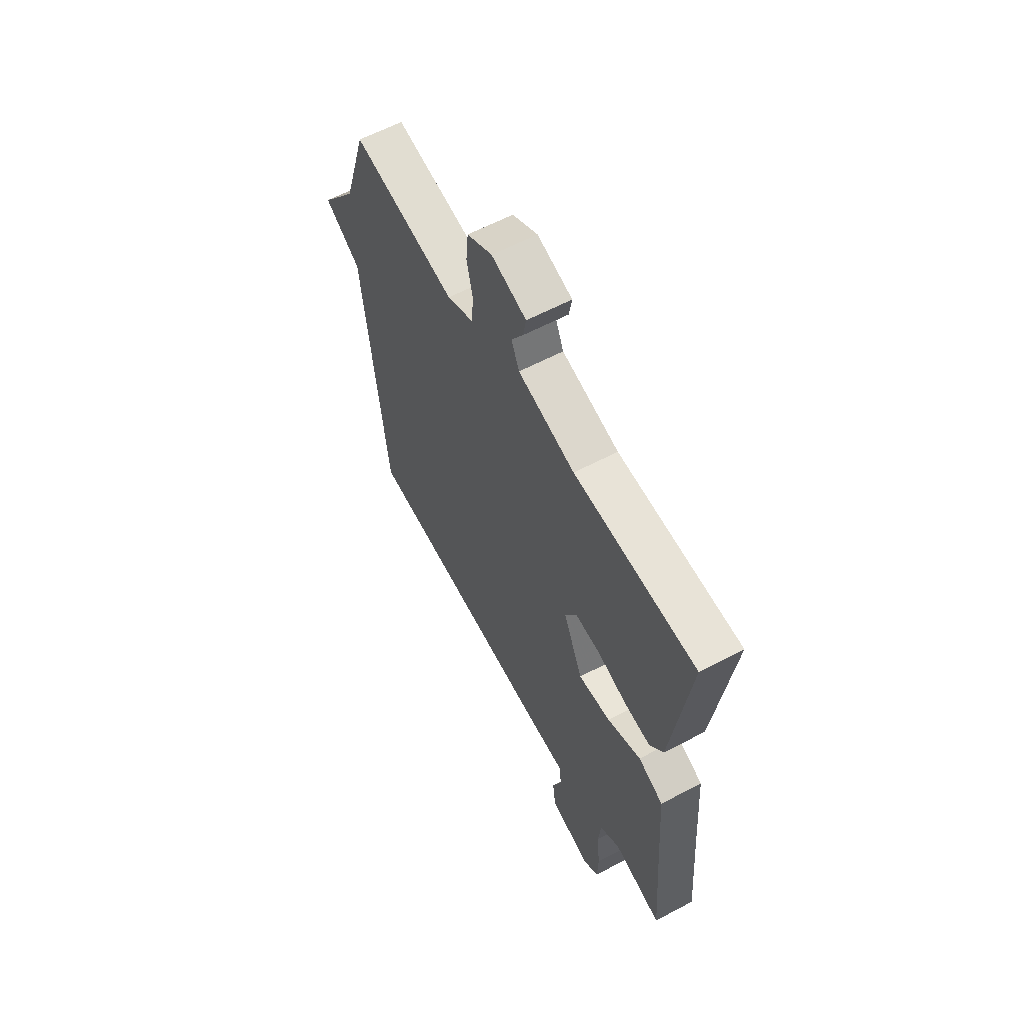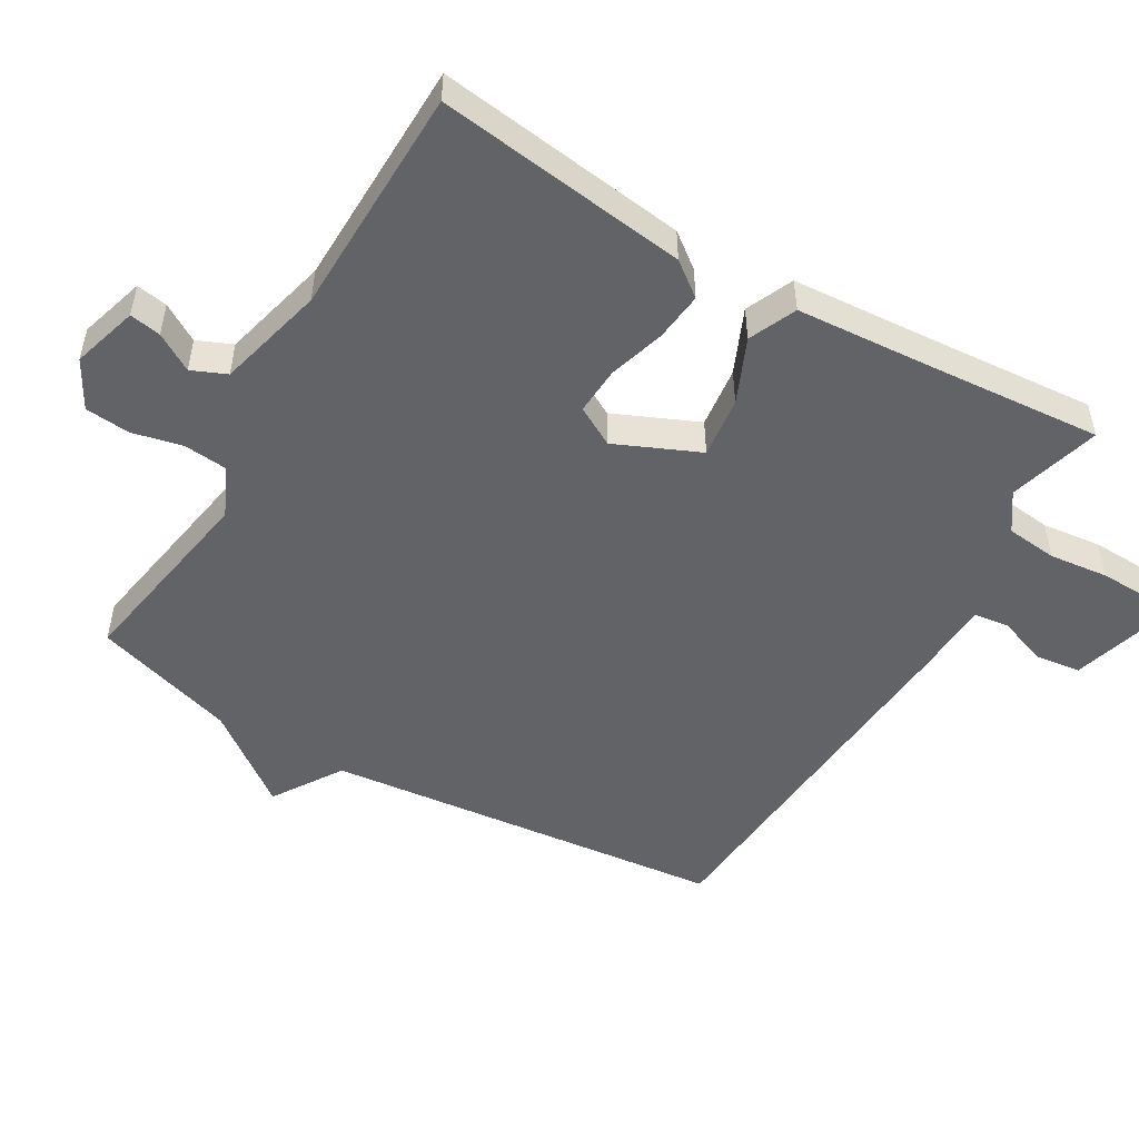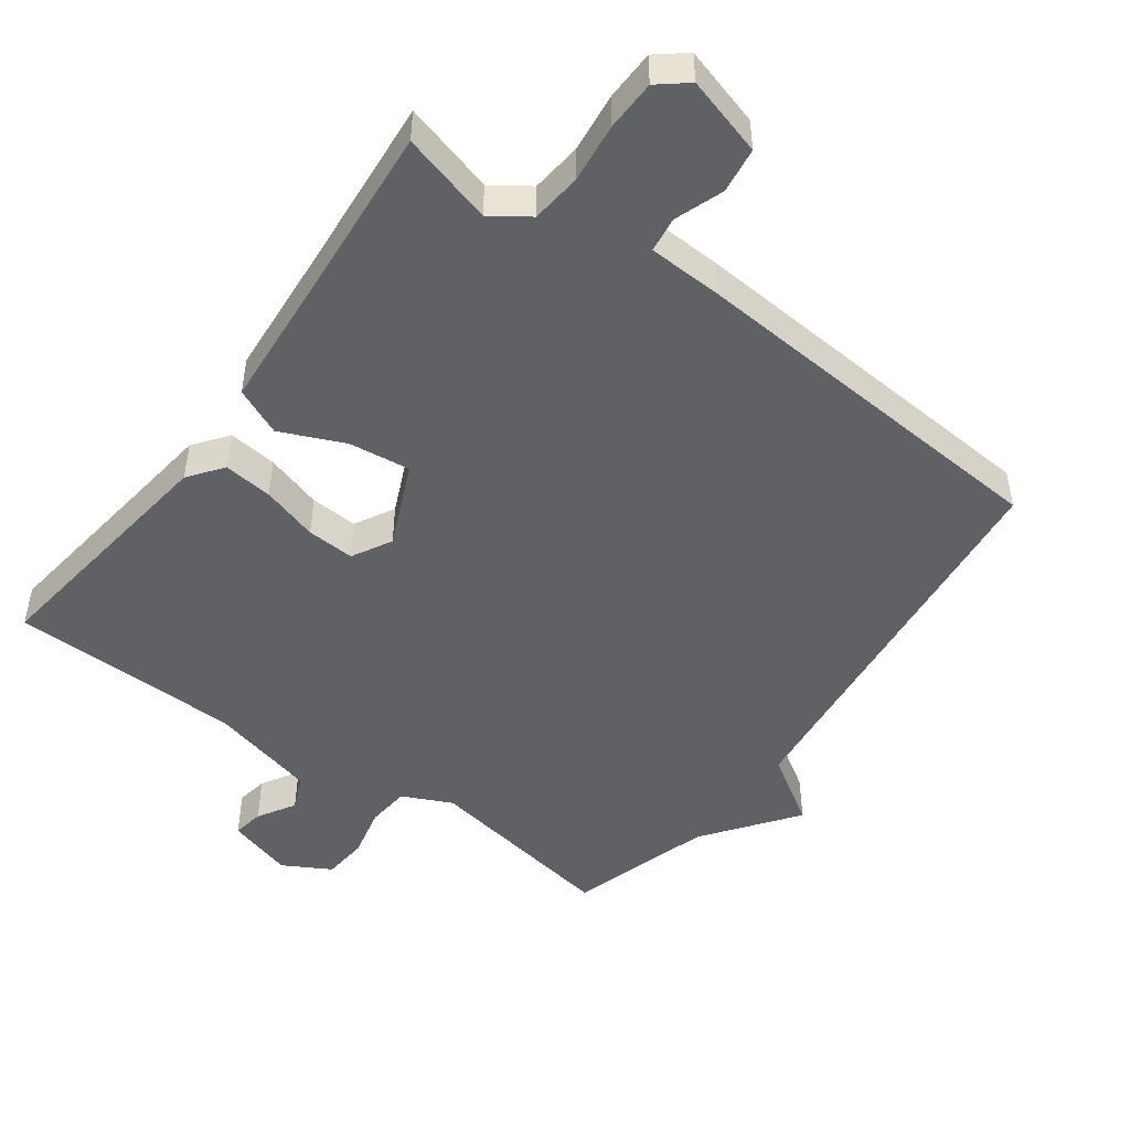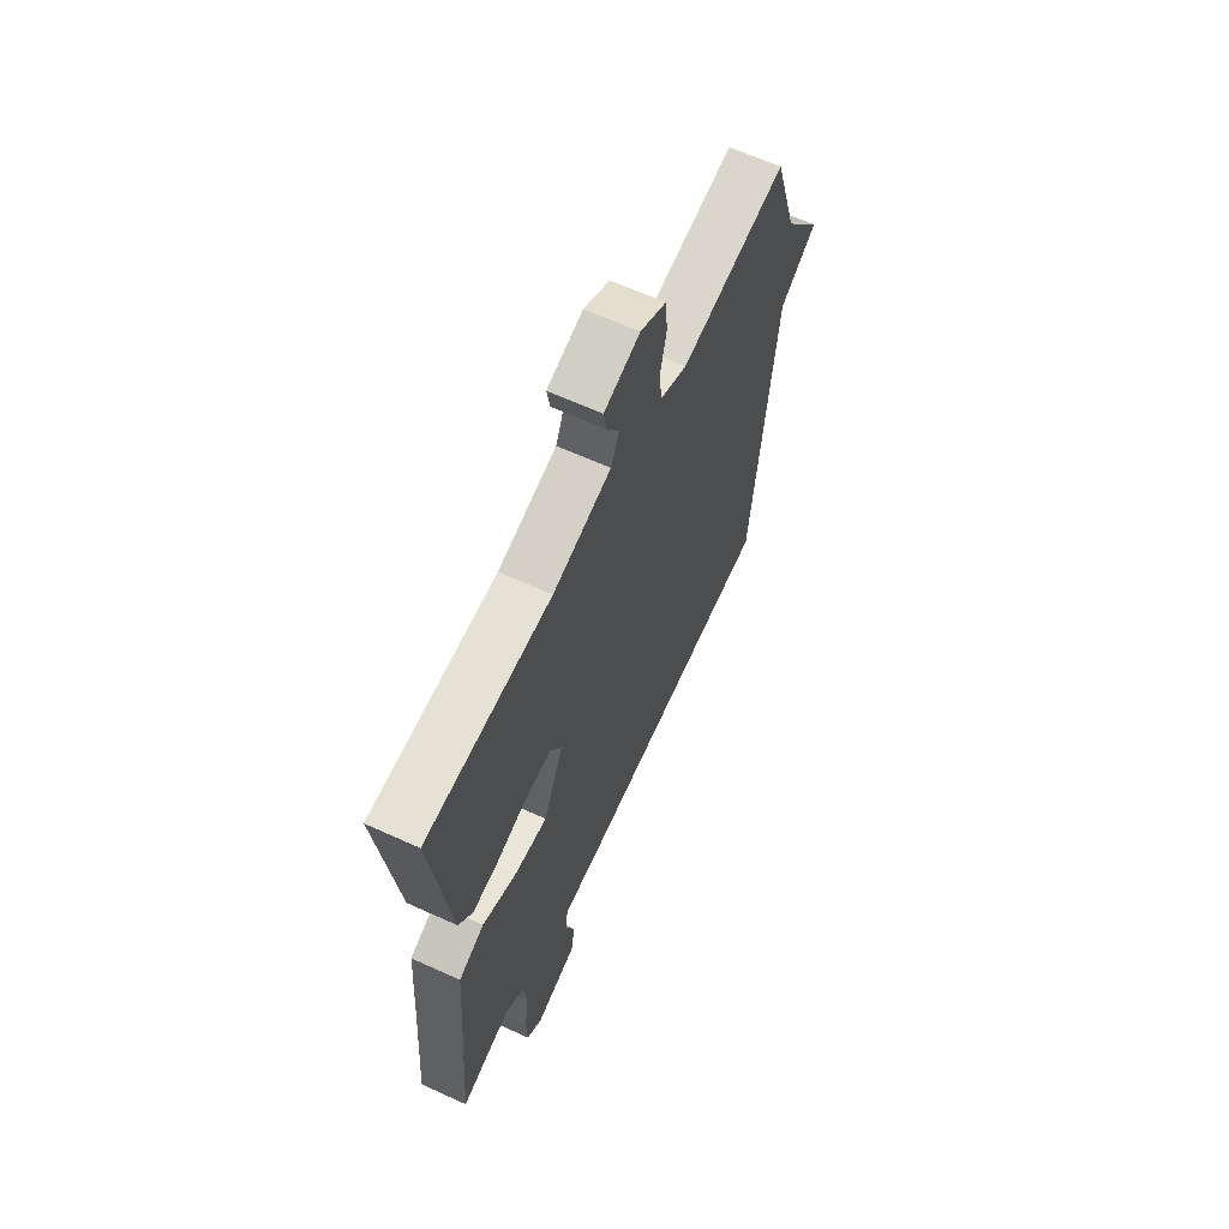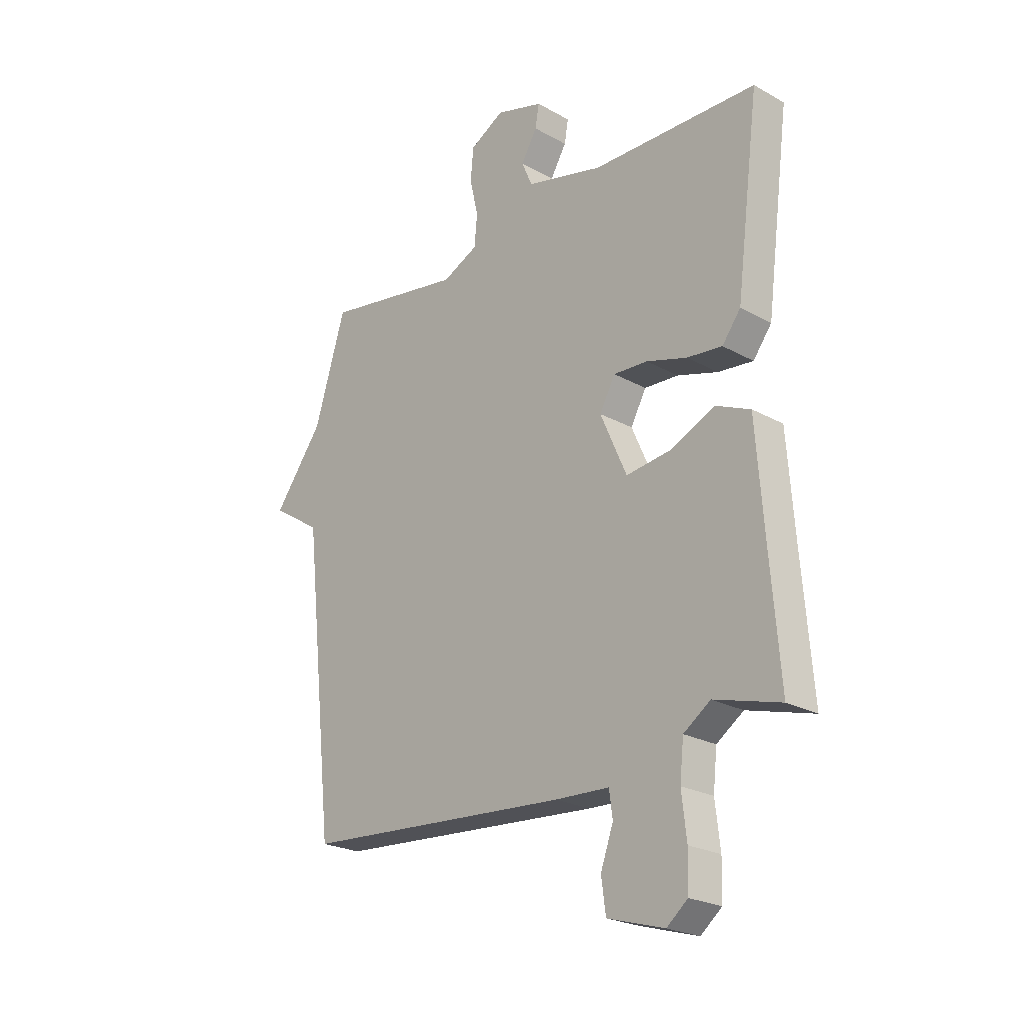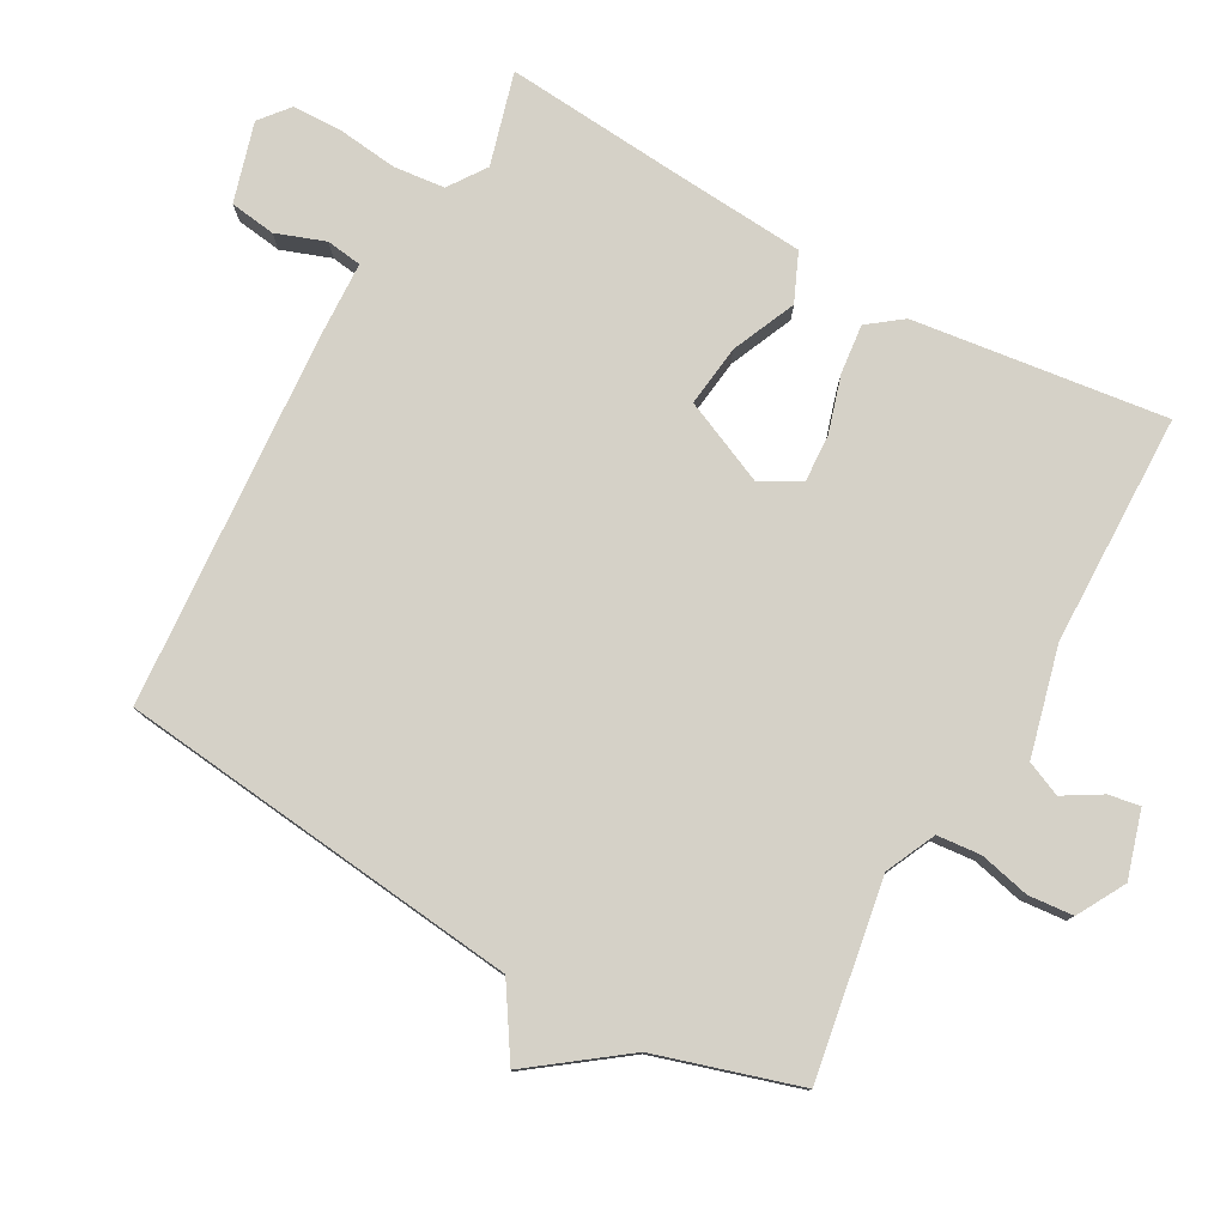
<metadata>
{"format":"obj","ext":"obj","renderer":"f3d","projection":"perspective","resolution":1024,"background":"white","views":[{"elev":61.0,"azim":61.7,"up":"+Z"},{"elev":-50.8,"azim":59.7,"up":"+Y"},{"elev":-48.3,"azim":144.0,"up":"+Y"},{"elev":63.7,"azim":114.8,"up":"+Z"},{"elev":-23.5,"azim":46.9,"up":"+Z"},{"elev":78.8,"azim":-60.8,"up":"+Y"}]}
</metadata>
<code>
v -0.5 0.07 0.5
v -0.213 0.07 0.451
v -0.14 0.07 0.485
v -0.134 0.07 0.549
v -0.151 0.07 0.623
v -0.145 0.07 0.689
v -0.075 0.07 0.728
v 0.022 0.07 0.699
v 0.014 0.07 0.653
v -0.019 0.07 0.598
v 0.003 0.07 0.547
v 0.161 0.07 0.507
v 0.5 0.07 0.5
v 0.452 0.07 0.13
v 0.414 0.07 0.08
v 0.342 0.07 0.088
v 0.259 0.07 0.113
v 0.189 0.07 0.117
v 0.157 0.07 0.059
v 0.211 0.07 -0.064
v 0.301 0.07 -0.053
v 0.395 0.07 -0.012
v 0.465 0.07 -0.043
v 0.48 0.07 -0.249
v 0.5 0.07 -0.5
v 0.365 0.07 -0.462
v 0.31 0.07 -0.5
v 0.302 0.07 -0.575
v 0.312 0.07 -0.662
v 0.31 0.07 -0.736
v 0.267 0.07 -0.771
v 0.151 0.07 -0.737
v 0.142 0.07 -0.67
v 0.168 0.07 -0.598
v 0.161 0.07 -0.546
v 0.051 0.07 -0.541
v -0.5 0.07 -0.5
v -0.564 0.07 0.091
v -0.665 0.07 0.156
v -0.564 0.07 0.291
v -0.5 0 0.5
v -0.213 0 0.451
v -0.14 0 0.485
v -0.134 0 0.549
v -0.151 0 0.623
v -0.145 0 0.689
v -0.075 0 0.728
v 0.022 0 0.699
v 0.014 0 0.653
v -0.019 0 0.598
v 0.003 0 0.547
v 0.161 0 0.507
v 0.5 0 0.5
v 0.452 0 0.13
v 0.414 0 0.08
v 0.342 0 0.088
v 0.259 0 0.113
v 0.189 0 0.117
v 0.157 0 0.059
v 0.211 0 -0.064
v 0.301 0 -0.053
v 0.395 0 -0.012
v 0.465 0 -0.043
v 0.48 0 -0.249
v 0.5 0 -0.5
v 0.365 0 -0.462
v 0.31 0 -0.5
v 0.302 0 -0.575
v 0.312 0 -0.662
v 0.31 0 -0.736
v 0.267 0 -0.771
v 0.151 0 -0.737
v 0.142 0 -0.67
v 0.168 0 -0.598
v 0.161 0 -0.546
v 0.051 0 -0.541
v -0.5 0 -0.5
v -0.564 0 0.091
v -0.665 0 0.156
v -0.564 0 0.291
f 38 39 40
f 40 1 2
f 38 40 2
f 37 38 2
f 36 37 2
f 35 36 2
f 32 33 34
f 31 32 34
f 30 31 34
f 29 30 34
f 28 29 34
f 27 28 34 35
f 35 2 3
f 27 35 3
f 26 27 3
f 24 25 26
f 23 24 26
f 22 23 26
f 21 22 26
f 20 21 26
f 26 3 4
f 20 26 4
f 19 20 4
f 15 16 17
f 14 15 17
f 13 14 17
f 12 13 17
f 11 12 17 18
f 8 9 10
f 7 8 10
f 6 7 10
f 5 6 10
f 4 5 10
f 4 10 11
f 4 11 18 19
f 80 79 78
f 42 41 80
f 42 80 78
f 42 78 77
f 42 77 76
f 42 76 75
f 74 73 72
f 74 72 71
f 74 71 70
f 74 70 69
f 74 69 68
f 75 74 68 67
f 43 42 75
f 43 75 67
f 43 67 66
f 66 65 64
f 66 64 63
f 66 63 62
f 66 62 61
f 66 61 60
f 44 43 66
f 44 66 60
f 44 60 59
f 57 56 55
f 57 55 54
f 57 54 53
f 57 53 52
f 58 57 52 51
f 50 49 48
f 50 48 47
f 50 47 46
f 50 46 45
f 50 45 44
f 51 50 44
f 59 58 51 44
f 1 41 42 2
f 2 42 43 3
f 3 43 44 4
f 4 44 45 5
f 5 45 46 6
f 6 46 47 7
f 7 47 48 8
f 8 48 49 9
f 9 49 50 10
f 10 50 51 11
f 11 51 52 12
f 12 52 53 13
f 13 53 54 14
f 14 54 55 15
f 15 55 56 16
f 16 56 57 17
f 17 57 58 18
f 18 58 59 19
f 19 59 60 20
f 20 60 61 21
f 21 61 62 22
f 22 62 63 23
f 23 63 64 24
f 24 64 65 25
f 25 65 66 26
f 26 66 67 27
f 27 67 68 28
f 28 68 69 29
f 29 69 70 30
f 30 70 71 31
f 31 71 72 32
f 32 72 73 33
f 33 73 74 34
f 34 74 75 35
f 35 75 76 36
f 36 76 77 37
f 37 77 78 38
f 38 78 79 39
f 39 79 80 40
f 40 80 41 1

</code>
